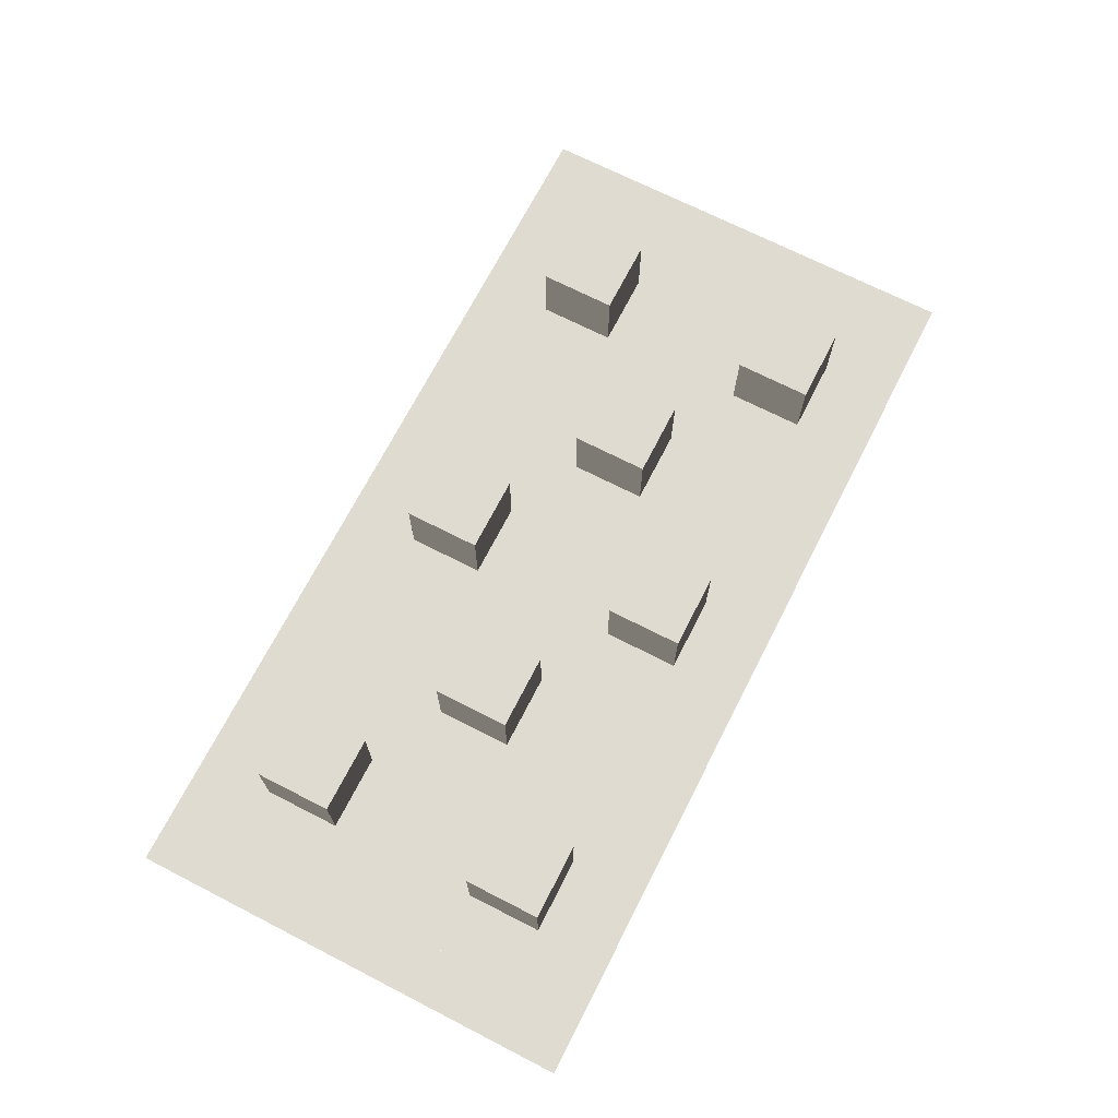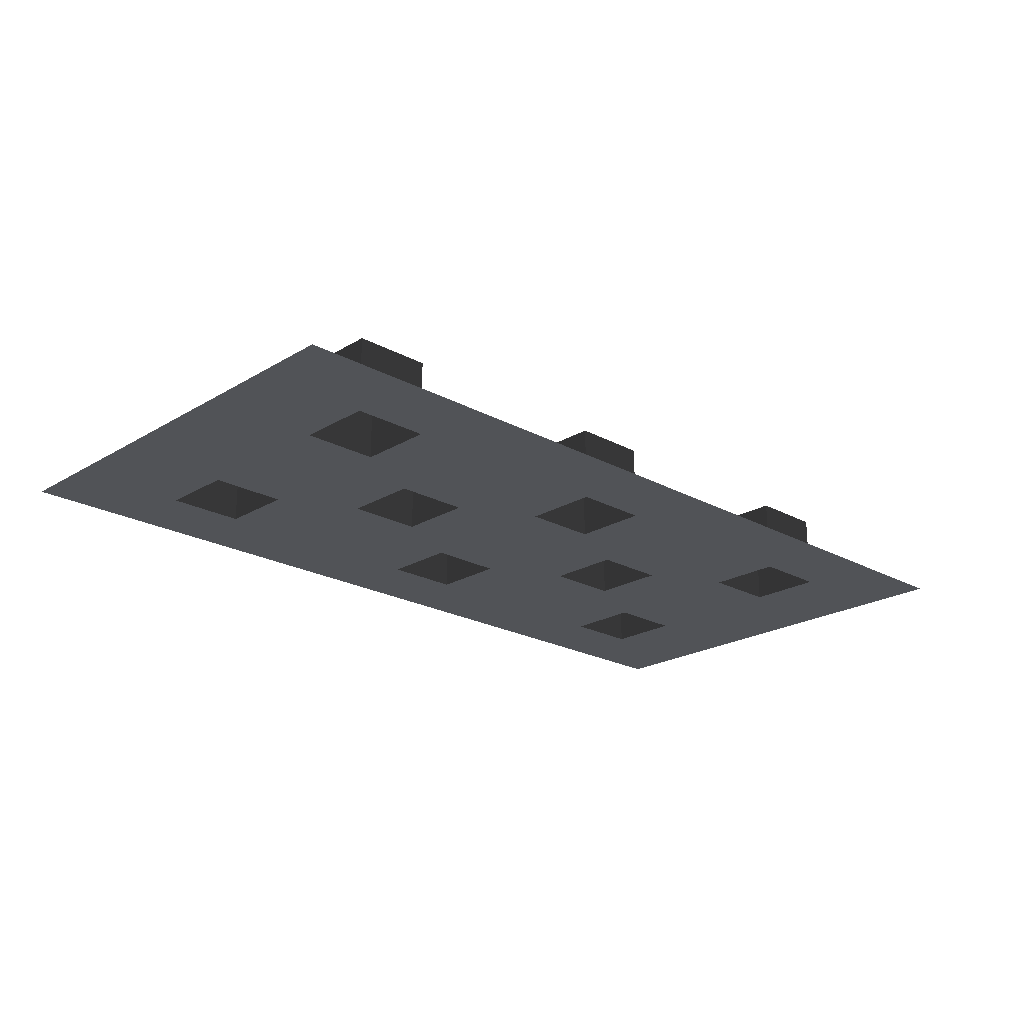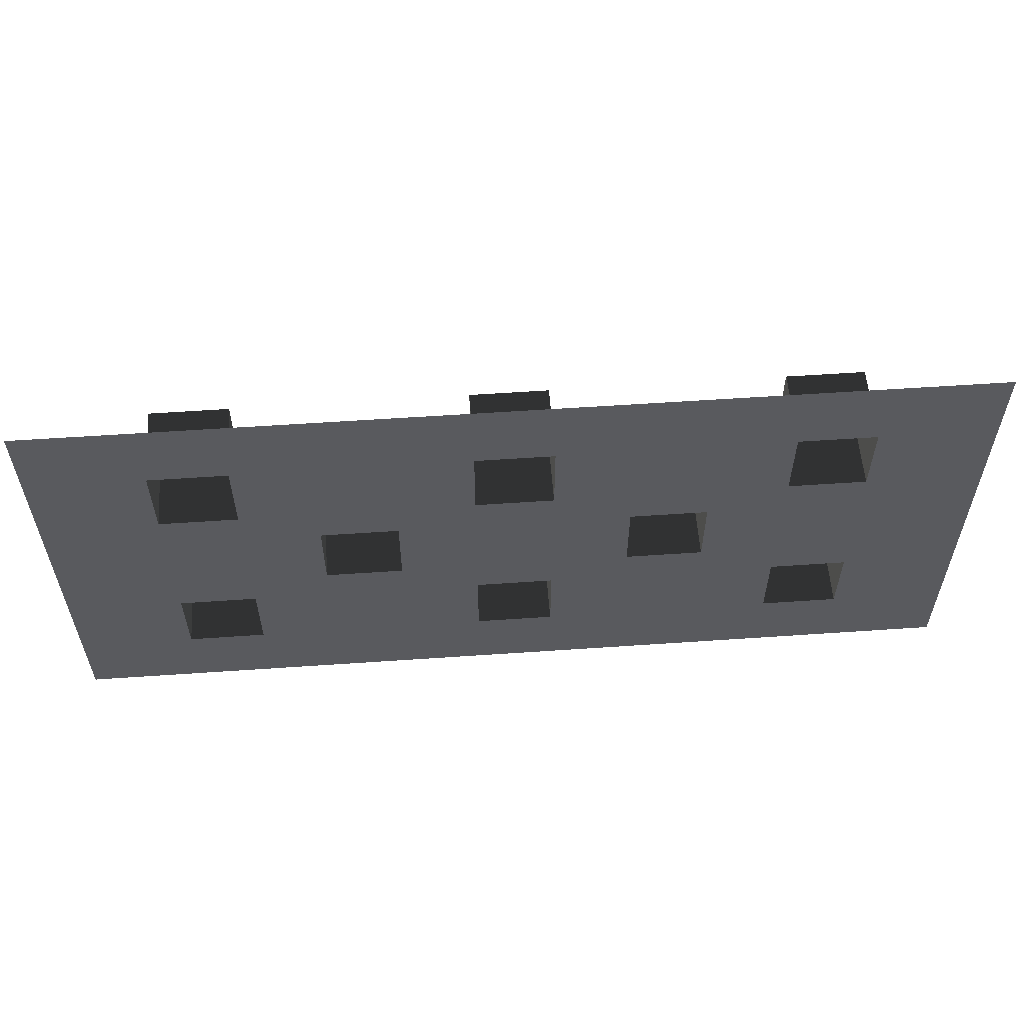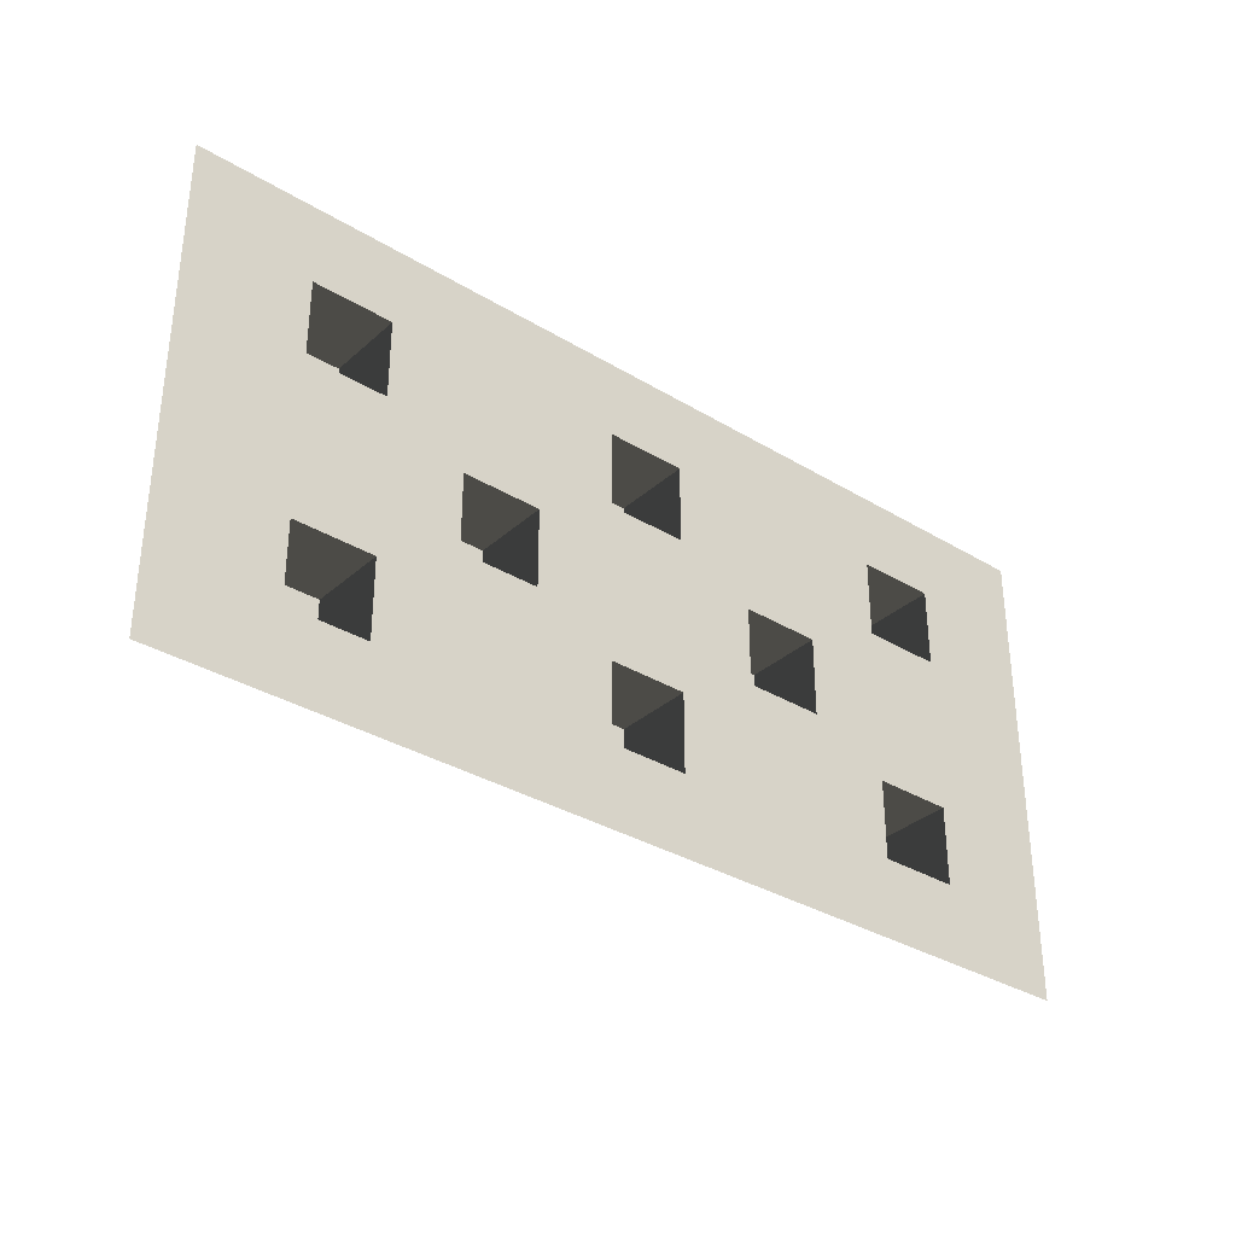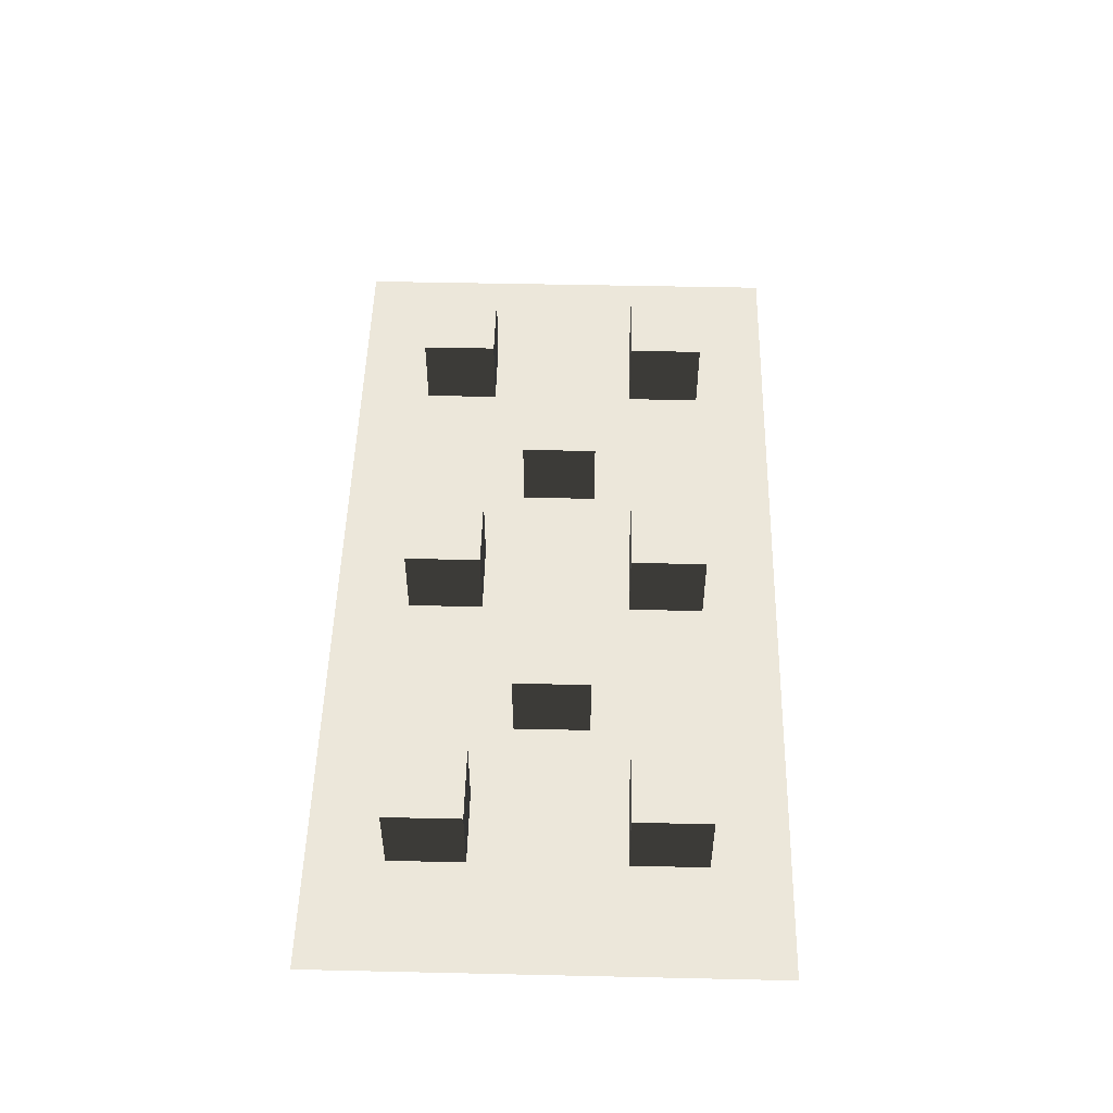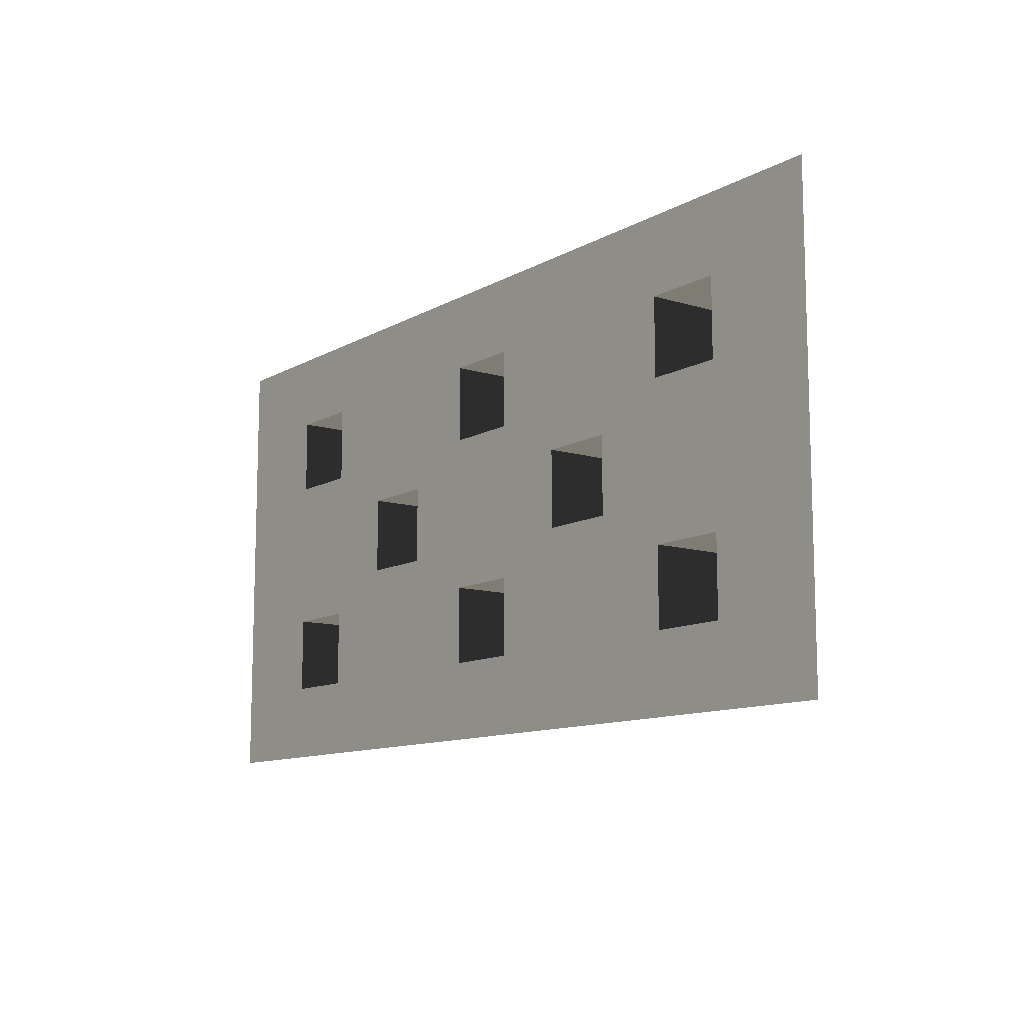
<metadata>
{"format":"obj","ext":"obj","renderer":"f3d","projection":"perspective","resolution":1024,"background":"white","views":[{"elev":70.1,"azim":-62.9,"up":"+Y"},{"elev":-22.0,"azim":-43.7,"up":"+Y"},{"elev":57.5,"azim":-4.1,"up":"+Z"},{"elev":-33.4,"azim":-39.7,"up":"+Z"},{"elev":50.3,"azim":-88.6,"up":"+Y"},{"elev":-11.2,"azim":53.3,"up":"+Z"}]}
</metadata>
<code>
o MAP01
v -13.44 1e-06 6.72
v -8.96 1e-06 6.72
v -13.44 0 2.24
v 0 1e-06 6.72
v 4.48 1e-06 6.72
v -4.48 1e-06 6.72
v 13.44 0 2.24
v 13.44 -0 -2.24
v -13.44 -0 -2.24
v 13.44 -1e-06 -6.72
v 8.96 -1e-06 -6.72
v 4.48 -1e-06 -6.72
v -4.48 -1e-06 -6.72
v -8.96 -1e-06 -6.72
v -13.44 -1e-06 -6.72
v 8.96 1e-06 6.72
v 13.44 1e-06 6.72
v 0 -1e-06 -6.72
v -8.96 0 4.48
v -8.96 2.24 4.48
v -10.08 2.24 4.48
v -10.08 0 4.48
v -10.08 2.24 2.24
v -10.08 0 2.24
v 1.12 0 4.48
v 1.12 2.24 4.48
v 0 2.24 4.48
v 0 0 4.48
v -1.12 2.24 4.48
v -1.12 0 4.48
v -1.12 2.24 2.24
v -1.12 0 2.24
v -7.84 0 4.48
v -7.84 2.24 4.48
v 10.08 -0 -2.24
v 10.08 2.24 -2.24
v 8.96 2.24 -2.24
v 8.96 -0 -2.24
v 7.84 2.24 -2.24
v 7.84 -0 -2.24
v 1.12 -0 -2.24
v 1.12 2.24 -2.24
v 0 2.24 -2.24
v 0 -0 -2.24
v -1.12 2.24 -2.24
v -1.12 -0 -2.24
v -7.84 -0 -2.24
v -7.84 2.24 -2.24
v -8.96 2.24 -2.24
v -8.96 -0 -2.24
v -10.08 2.24 -2.24
v -10.08 -0 -2.24
v 7.84 2.24 -4.48
v 7.84 -0 -4.48
v -10.08 2.24 -4.48
v -10.08 -0 -4.48
v 8.96 0 4.48
v 8.96 2.24 4.48
v 7.84 2.24 4.48
v 7.84 0 4.48
v 7.84 2.24 2.24
v 7.84 0 2.24
v 10.08 0 4.48
v 10.08 2.24 4.48
v -1.12 2.24 -4.48
v -1.12 -0 -4.48
v 1.12 0 2.24
v 1.12 2.24 2.24
v -7.84 0 2.24
v -7.84 2.24 2.24
v 10.08 -0 -4.48
v 10.08 2.24 -4.48
v -7.84 -0 -4.48
v -7.84 2.24 -4.48
v 10.08 0 2.24
v 10.08 2.24 2.24
v 1.12 -0 -4.48
v 1.12 2.24 -4.48
v 8.96 0 2.24
v 8.96 2.24 2.24
v 0 0 2.24
v 0 2.24 2.24
v -8.96 0 2.24
v -8.96 2.24 2.24
v 8.96 -0 -4.48
v 8.96 2.24 -4.48
v -8.96 -0 -4.48
v -8.96 2.24 -4.48
v 0 -0 -4.48
v 0 2.24 -4.48
v 5.6 0 1.12
v 5.6 2.24 1.12
v 4.48 2.24 1.12
v 4.48 0 1.12
v 3.36 0 1.12
v 3.36 2.24 1.12
v 3.36 2.24 -1.12
v 3.36 -0 -1.12
v -3.36 0 1.12
v -3.36 2.24 1.12
v -4.48 2.24 1.12
v -4.48 0 1.12
v -5.6 2.24 1.12
v -5.6 0 1.12
v -5.6 2.24 -1.12
v -5.6 -0 -1.12
v 5.6 -0 -1.12
v 5.6 2.24 -1.12
v 4.48 -0 -1.12
v 4.48 2.24 -1.12
v -3.36 -0 -1.12
v -3.36 2.24 -1.12
v -4.48 -0 -1.12
v -4.48 2.24 -1.12
v 4.48 0 2.24
v -4.48 0 2.24
v 4.48 -0 -2.24
v -4.48 -0 -2.24
f 19 20 21 22
f 22 21 23 24
f 25 26 27 28
f 28 27 29 30
f 30 29 31 32
f 33 34 20 19
f 35 36 37 38
f 38 37 39 40
f 41 42 43 44
f 44 43 45 46
f 47 48 49 50
f 50 49 51 52
f 40 39 53 54
f 52 51 55 56
f 57 58 59 60
f 60 59 61 62
f 63 64 58 57
f 46 45 65 66
f 67 68 26 25
f 69 70 34 33
f 71 72 36 35
f 73 74 48 47
f 75 76 64 63
f 77 78 42 41
f 79 80 76 75
f 62 61 80 79
f 81 82 68 67
f 32 31 82 81
f 83 84 70 69
f 24 23 84 83
f 85 86 72 71
f 54 53 86 85
f 87 88 74 73
f 56 55 88 87
f 89 90 78 77
f 66 65 90 89
f 91 92 93 94
f 95 96 97 98
f 94 93 96 95
f 99 100 101 102
f 102 101 103 104
f 104 103 105 106
f 107 108 92 91
f 109 110 108 107
f 98 97 110 109
f 111 112 100 99
f 113 114 112 111
f 106 105 114 113
f 24 3 1
f 22 24 1
f 2 19 22
f 1 2 22
f 76 80 58
f 64 76 58
f 80 61 59
f 58 80 59
f 25 28 4
f 115 67 25
f 5 115 25
f 4 5 25
f 30 32 116
f 4 28 30
f 6 4 30
f 116 6 30
f 33 19 2
f 116 69 33
f 6 116 33
f 2 6 33
f 8 38 79
f 7 8 79
f 91 94 115
f 117 109 107
f 38 117 107
f 91 115 79
f 38 107 91
f 79 38 91
f 109 117 44
f 98 109 44
f 115 94 95
f 81 115 95
f 98 44 81
f 95 98 81
f 102 116 81
f 99 102 81
f 118 113 111
f 44 118 111
f 99 81 44
f 111 99 44
f 113 118 50
f 106 113 50
f 116 102 104
f 83 116 104
f 106 50 83
f 104 106 83
f 50 9 3
f 83 50 3
f 8 10 11
f 71 35 8
f 11 85 71
f 71 8 11
f 85 11 12
f 54 85 12
f 117 40 54
f 12 117 54
f 78 90 43
f 42 78 43
f 90 65 45
f 43 90 45
f 118 13 14
f 73 47 118
f 14 87 73
f 73 118 14
f 87 14 15
f 56 87 15
f 9 52 56
f 15 9 56
f 62 115 5
f 60 62 5
f 16 57 60
f 5 16 60
f 7 75 63
f 17 7 63
f 16 17 63
f 57 16 63
f 108 110 93
f 92 108 93
f 110 97 96
f 93 110 96
f 72 86 37
f 36 72 37
f 86 53 39
f 37 86 39
f 12 18 89
f 41 117 12
f 77 41 12
f 12 89 77
f 18 13 118
f 66 89 18
f 118 46 66
f 66 18 118
f 112 114 101
f 100 112 101
f 114 105 103
f 101 114 103
f 74 88 49
f 48 74 49
f 88 55 51
f 49 88 51
f 70 84 20
f 34 70 20
f 84 23 21
f 20 84 21
f 68 82 27
f 26 68 27
f 82 31 29
f 27 82 29

</code>
